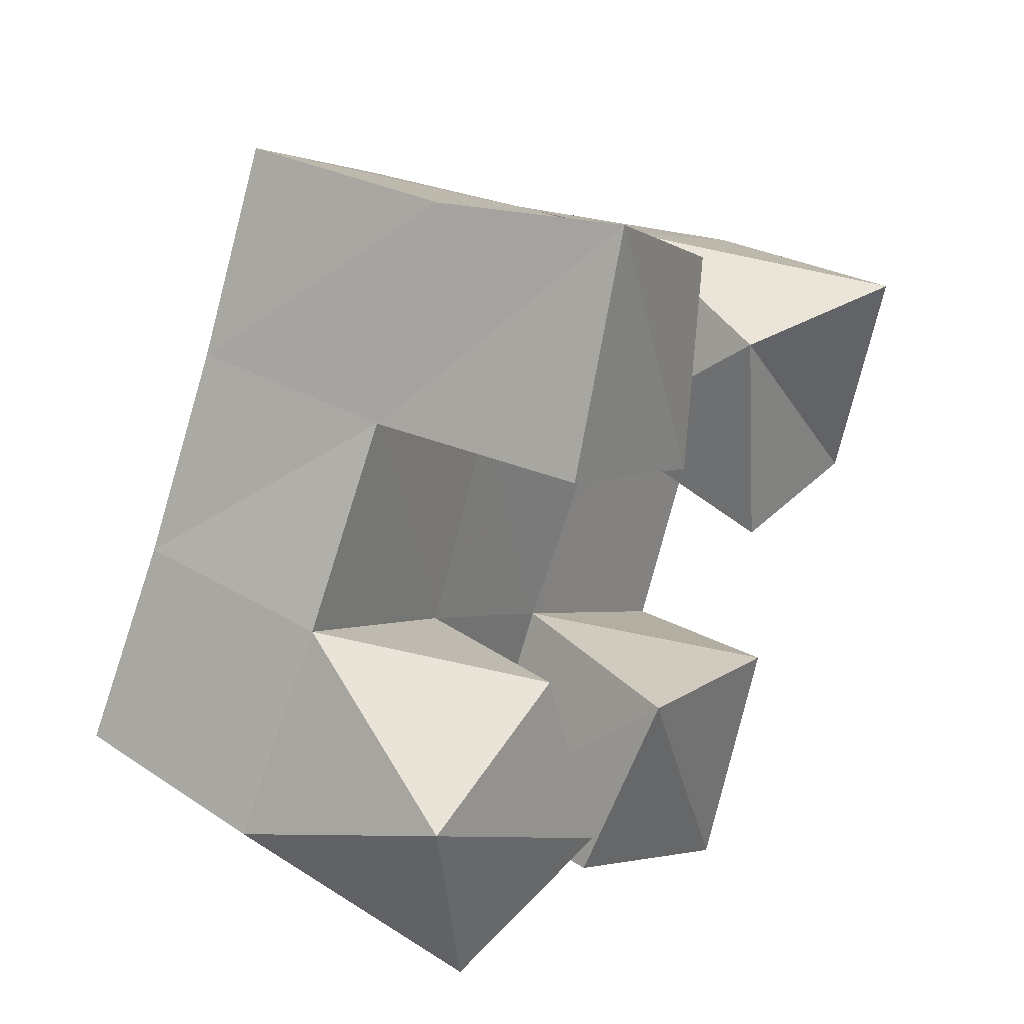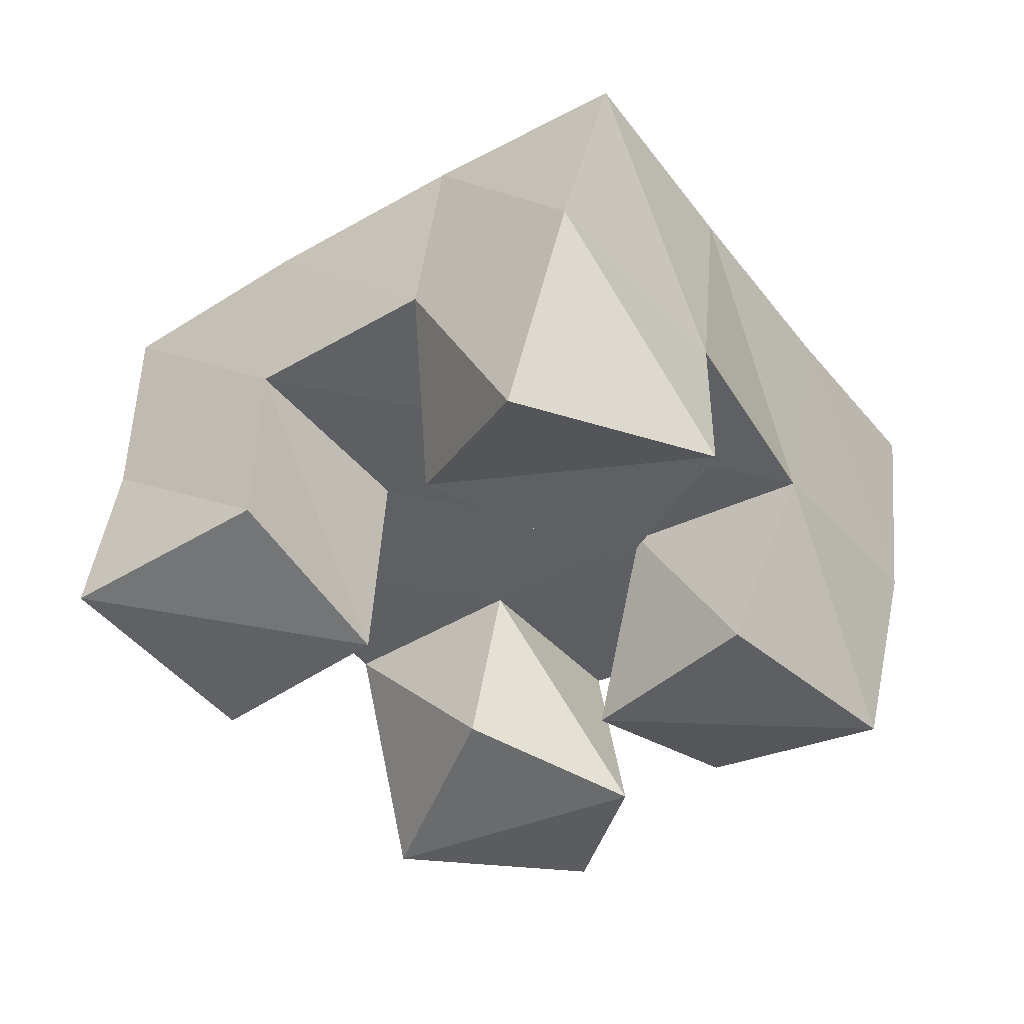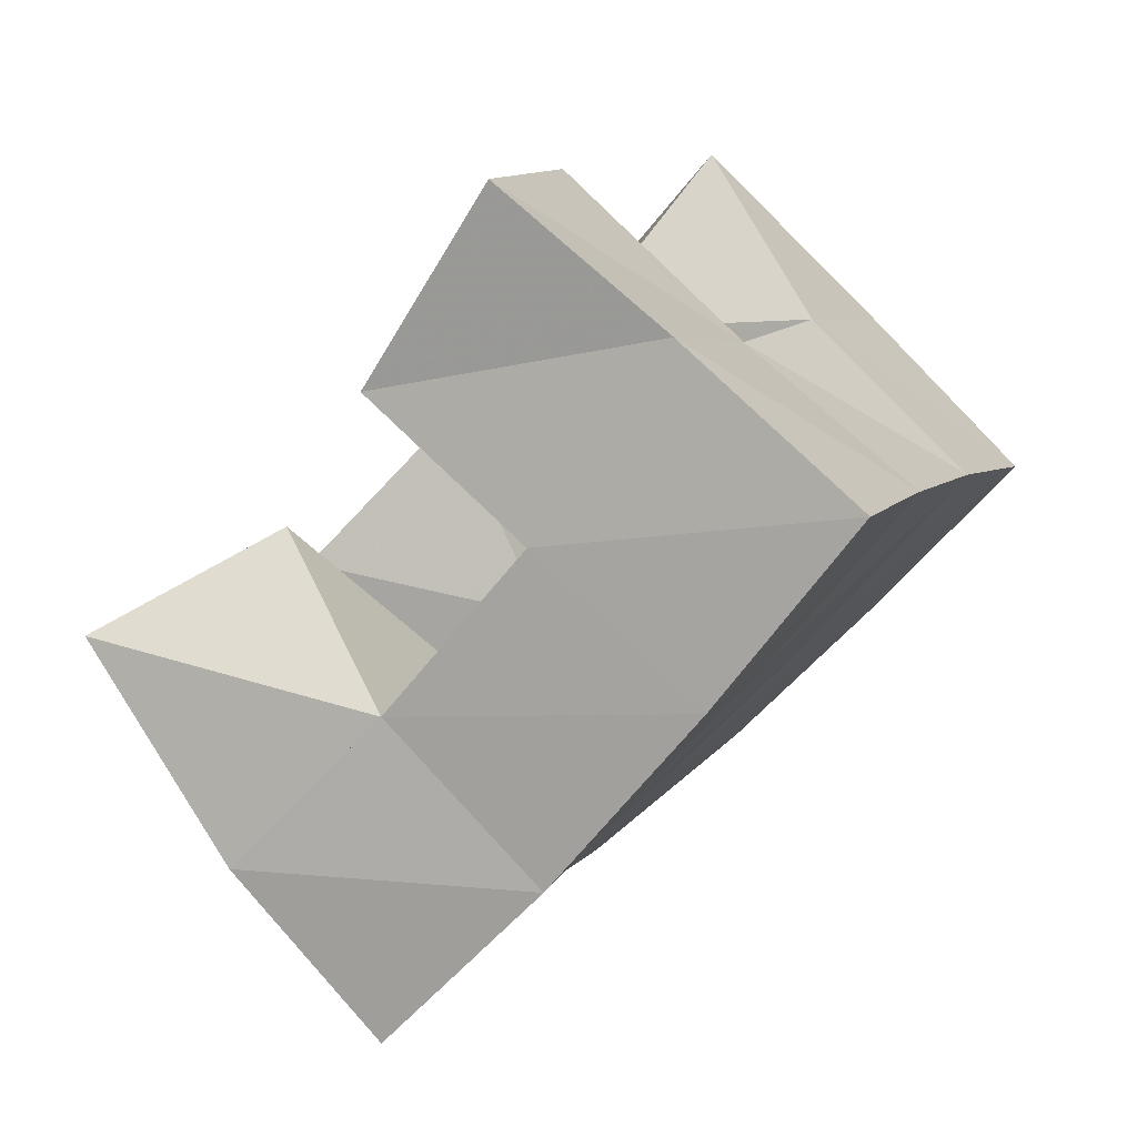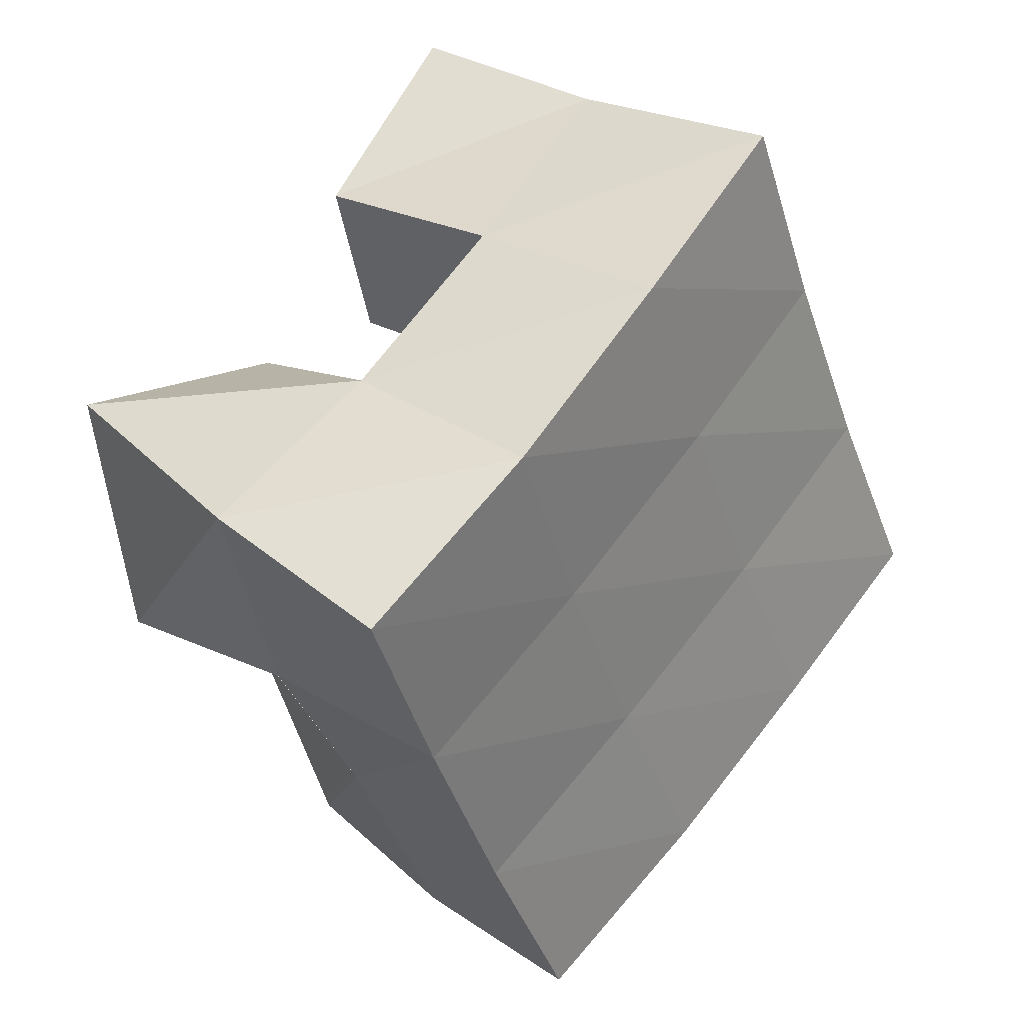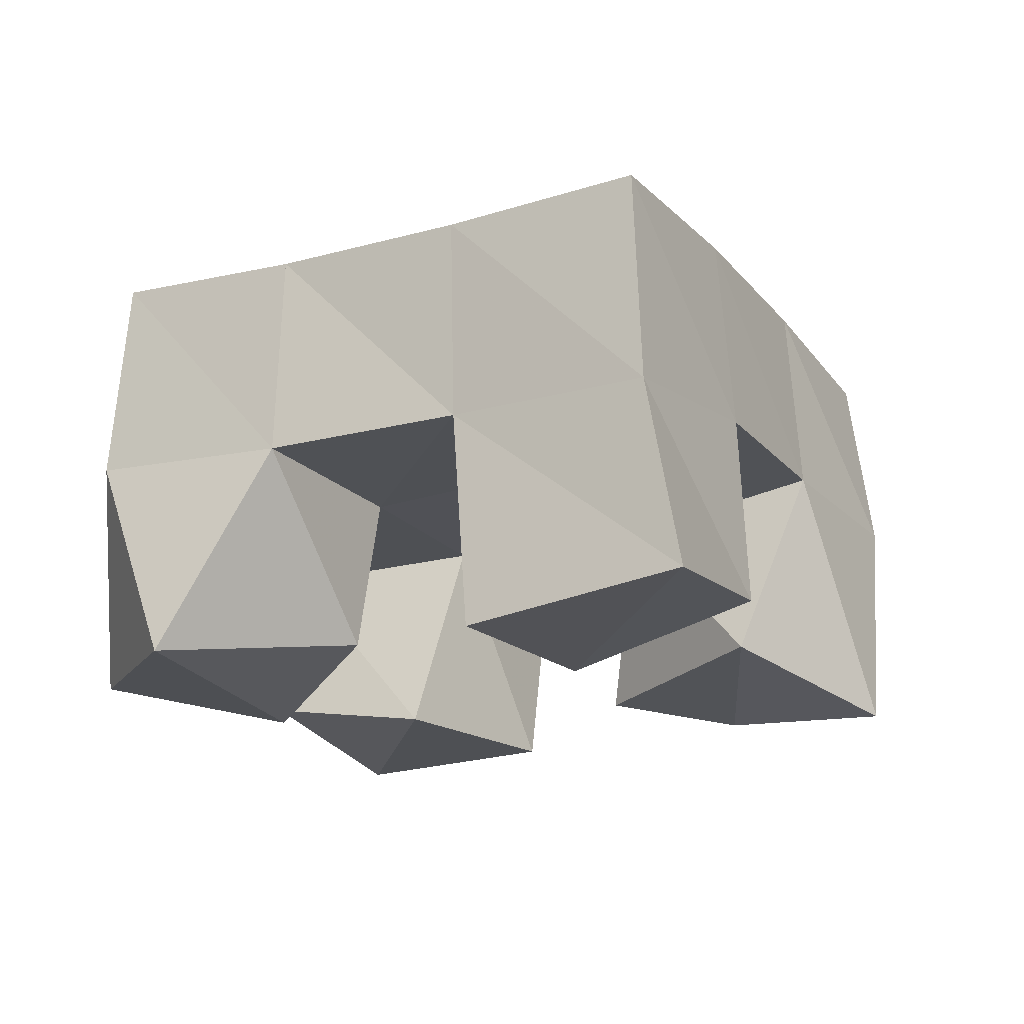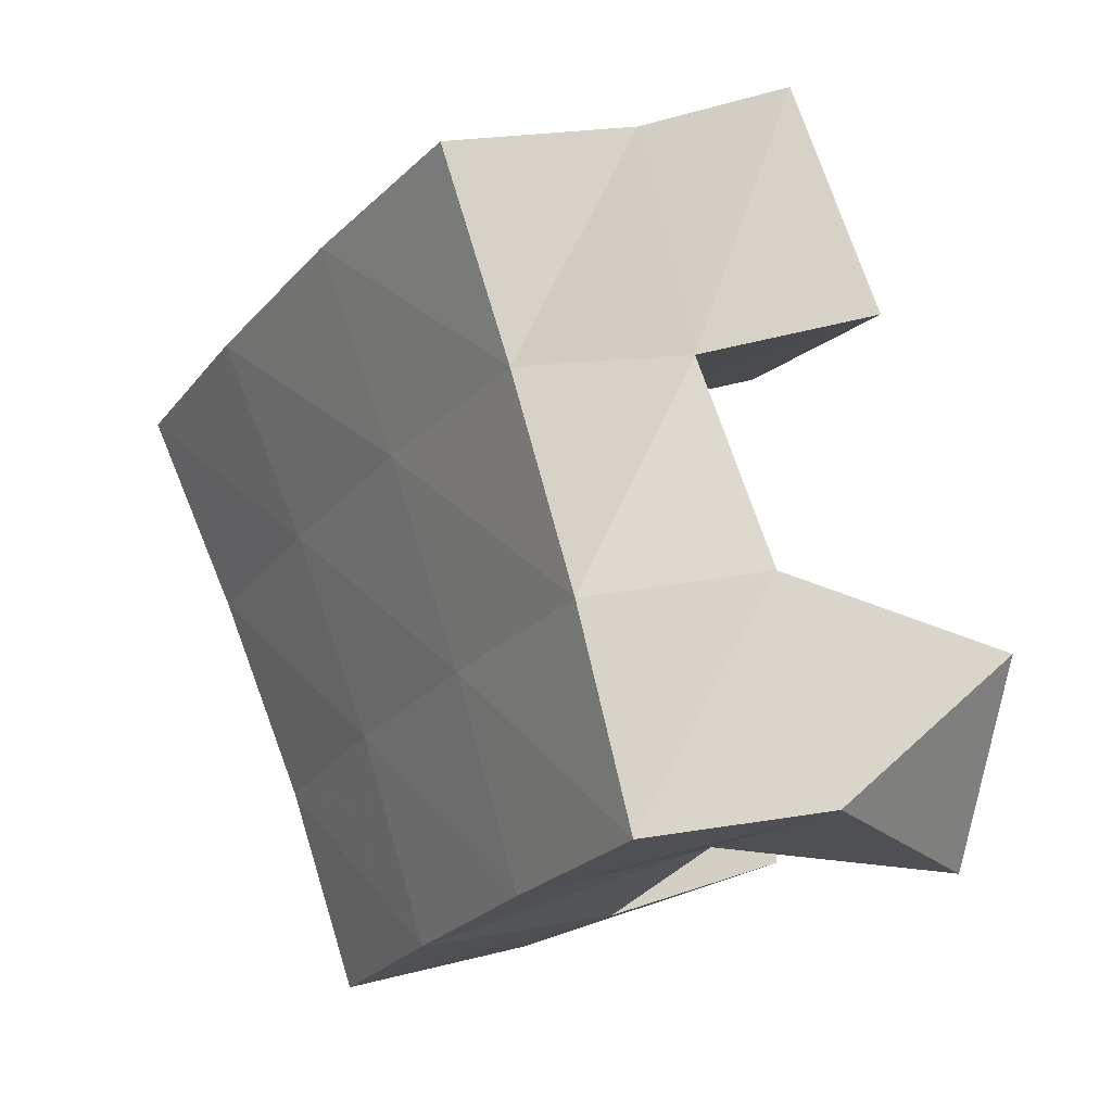
<metadata>
{"format":"obj","ext":"obj","renderer":"f3d","projection":"perspective","resolution":1024,"background":"white","views":[{"elev":34.9,"azim":-54.0,"up":"+Z"},{"elev":-40.9,"azim":65.7,"up":"+Y"},{"elev":76.1,"azim":135.6,"up":"+Z"},{"elev":23.1,"azim":130.3,"up":"+Z"},{"elev":-18.5,"azim":-33.1,"up":"+Y"},{"elev":12.8,"azim":-125.0,"up":"+Z"}]}
</metadata>
<code>
v 2.994 0.1051 -0.4622
v 2.977 0.1548 -0.4334
v 3.041 0.1 -0.4522
v 3.022 0.1528 -0.4545
v 2.983 0.1024 -0.41
v 3.002 0.1522 -0.3886
v 3.038 0.1113 -0.4075
v 3.047 0.1515 -0.4118
v 3.122 0.1072 -0.411
v 3.116 0.151 -0.3923
v 3.166 0.1076 -0.4135
v 3.16 0.1488 -0.417
v 3.124 0.1124 -0.3579
v 3.139 0.1579 -0.3476
v 3.171 0.1 -0.3585
v 3.182 0.1554 -0.3679
v 3.031 0.1 -0.3424
v 3.029 0.1533 -0.3468
v 3.075 0.1 -0.3629
v 3.074 0.1546 -0.3668
v 3.056 0.106 -0.2932
v 3.052 0.1522 -0.3002
v 3.099 0.1119 -0.3218
v 3.097 0.158 -0.3234
v 3.052 0.1094 -0.4753
v 3.061 0.151 -0.4826
v 3.096 0.1 -0.4976
v 3.104 0.1459 -0.505
v 3.07 0.1005 -0.4309
v 3.087 0.151 -0.435
v 3.117 0.1 -0.4454
v 3.13 0.1444 -0.458
v 2.981 0.2048 -0.4308
v 3.024 0.203 -0.4555
v 3.004 0.2023 -0.3878
v 3.048 0.2018 -0.4128
v 3.027 0.2021 -0.3448
v 3.071 0.2031 -0.3698
v 3.05 0.2034 -0.3013
v 3.095 0.206 -0.3267
v 3.067 0.1996 -0.4812
v 3.092 0.1989 -0.4384
v 3.116 0.2013 -0.3959
v 3.14 0.2062 -0.3535
v 3.11 0.1933 -0.5069
v 3.135 0.1935 -0.4644
v 3.16 0.1971 -0.4215
v 3.184 0.2026 -0.3791
f 1 2 4
f 3 1 4
f 2 6 8
f 4 2 8
f 6 5 7
f 8 6 7
f 5 1 3
f 7 5 3
f 8 7 3
f 4 8 3
f 2 1 5
f 6 2 5
f 9 10 12
f 11 9 12
f 10 14 16
f 12 10 16
f 14 13 15
f 16 14 15
f 13 9 11
f 15 13 11
f 16 15 11
f 12 16 11
f 10 9 13
f 14 10 13
f 17 18 20
f 19 17 20
f 18 22 24
f 20 18 24
f 22 21 23
f 24 22 23
f 21 17 19
f 23 21 19
f 24 23 19
f 20 24 19
f 18 17 21
f 22 18 21
f 25 26 28
f 27 25 28
f 26 30 32
f 28 26 32
f 30 29 31
f 32 30 31
f 29 25 27
f 31 29 27
f 32 31 27
f 28 32 27
f 26 25 29
f 30 26 29
f 2 33 34
f 4 2 34
f 33 35 36
f 34 33 36
f 35 6 8
f 36 35 8
f 6 2 4
f 8 6 4
f 36 8 4
f 34 36 4
f 33 2 6
f 35 33 6
f 6 35 36
f 8 6 36
f 35 37 38
f 36 35 38
f 37 18 20
f 38 37 20
f 18 6 8
f 20 18 8
f 38 20 8
f 36 38 8
f 35 6 18
f 37 35 18
f 18 37 38
f 20 18 38
f 37 39 40
f 38 37 40
f 39 22 24
f 40 39 24
f 22 18 20
f 24 22 20
f 40 24 20
f 38 40 20
f 37 18 22
f 39 37 22
f 4 34 41
f 26 4 41
f 34 36 42
f 41 34 42
f 36 8 30
f 42 36 30
f 8 4 26
f 30 8 26
f 42 30 26
f 41 42 26
f 34 4 8
f 36 34 8
f 8 36 42
f 30 8 42
f 36 38 43
f 42 36 43
f 38 20 10
f 43 38 10
f 20 8 30
f 10 20 30
f 43 10 30
f 42 43 30
f 36 8 20
f 38 36 20
f 20 38 43
f 10 20 43
f 38 40 44
f 43 38 44
f 40 24 14
f 44 40 14
f 24 20 10
f 14 24 10
f 44 14 10
f 43 44 10
f 38 20 24
f 40 38 24
f 26 41 45
f 28 26 45
f 41 42 46
f 45 41 46
f 42 30 32
f 46 42 32
f 30 26 28
f 32 30 28
f 46 32 28
f 45 46 28
f 41 26 30
f 42 41 30
f 30 42 46
f 32 30 46
f 42 43 47
f 46 42 47
f 43 10 12
f 47 43 12
f 10 30 32
f 12 10 32
f 47 12 32
f 46 47 32
f 42 30 10
f 43 42 10
f 10 43 47
f 12 10 47
f 43 44 48
f 47 43 48
f 44 14 16
f 48 44 16
f 14 10 12
f 16 14 12
f 48 16 12
f 47 48 12
f 43 10 14
f 44 43 14

</code>
